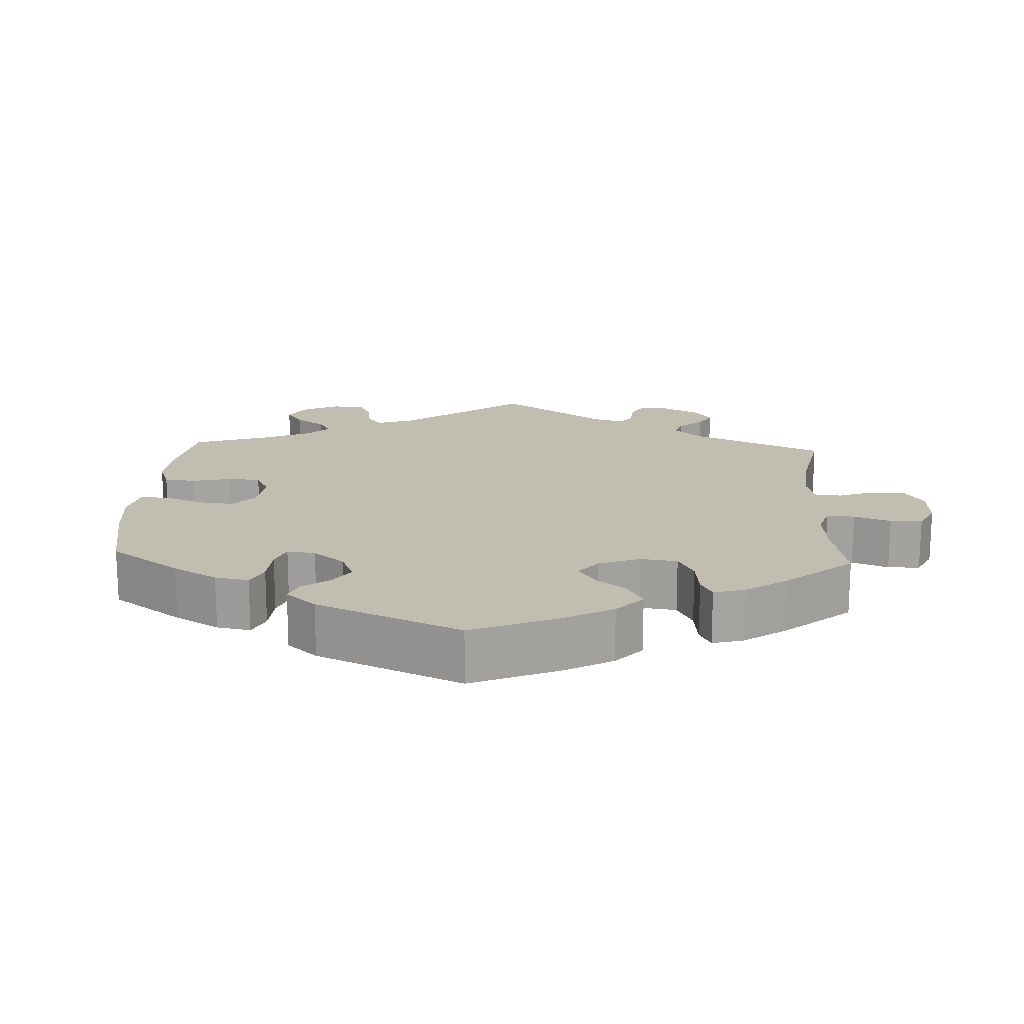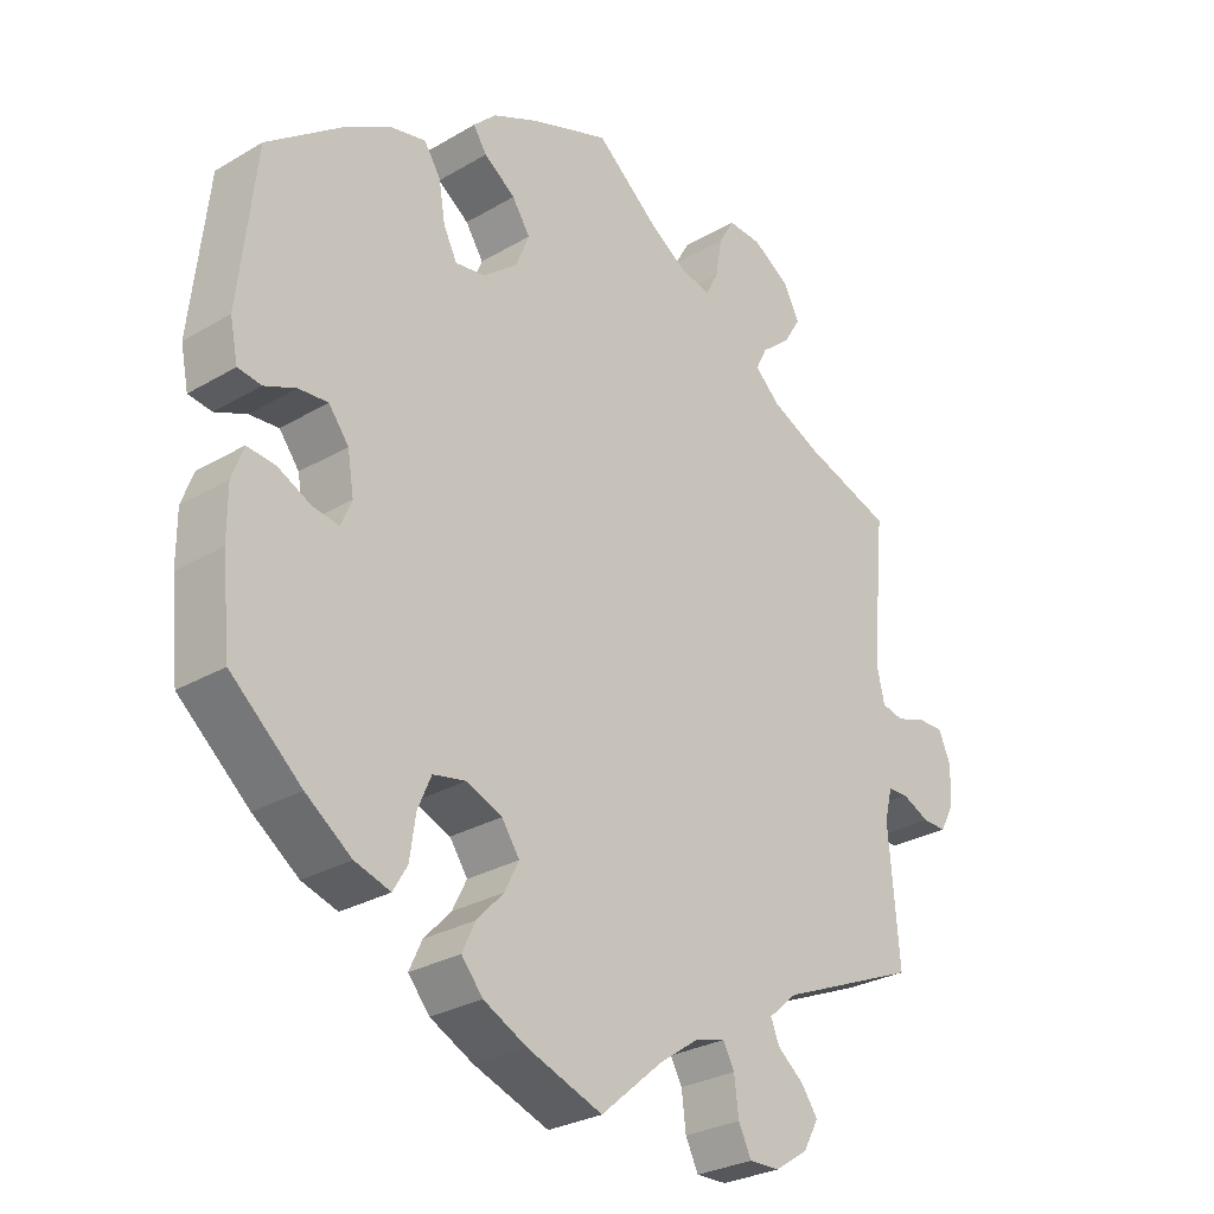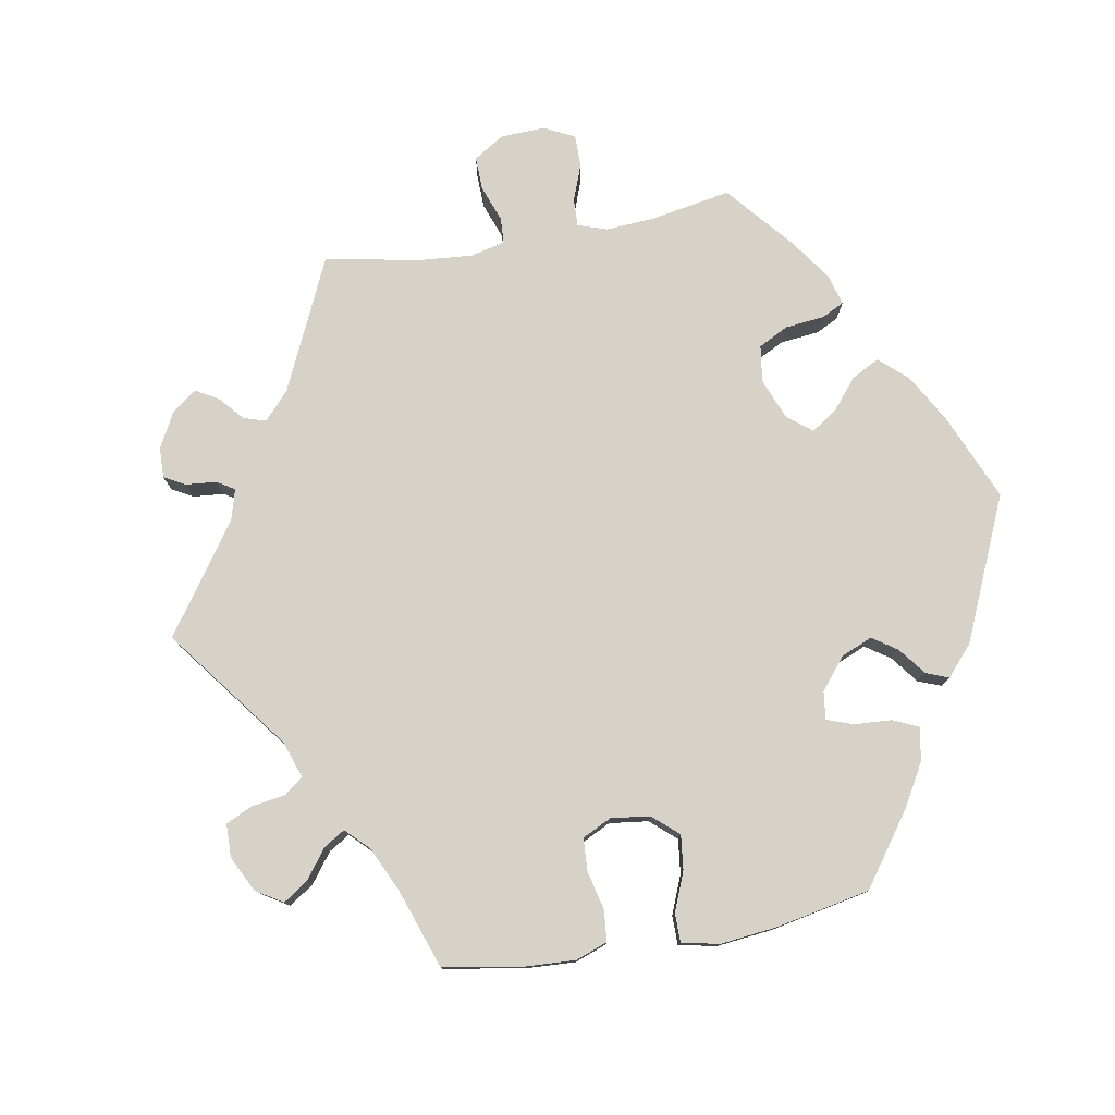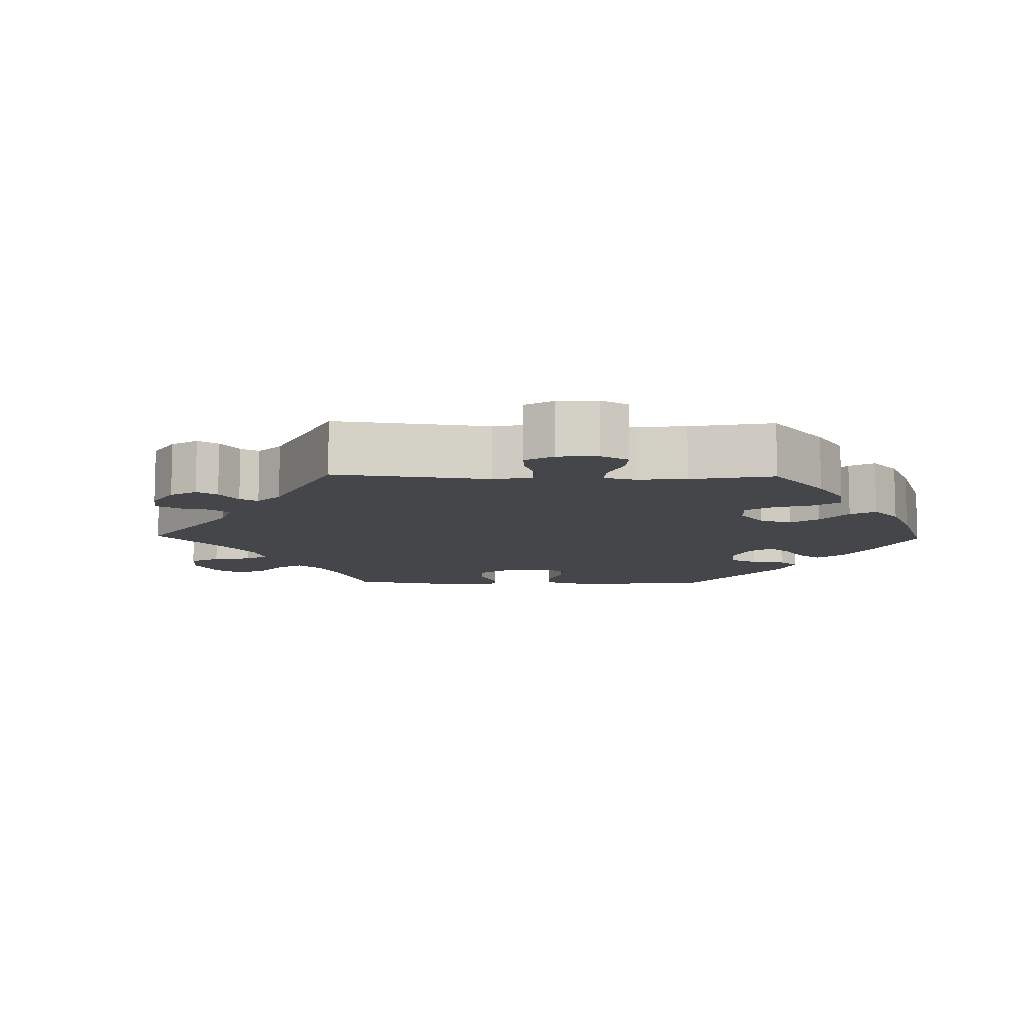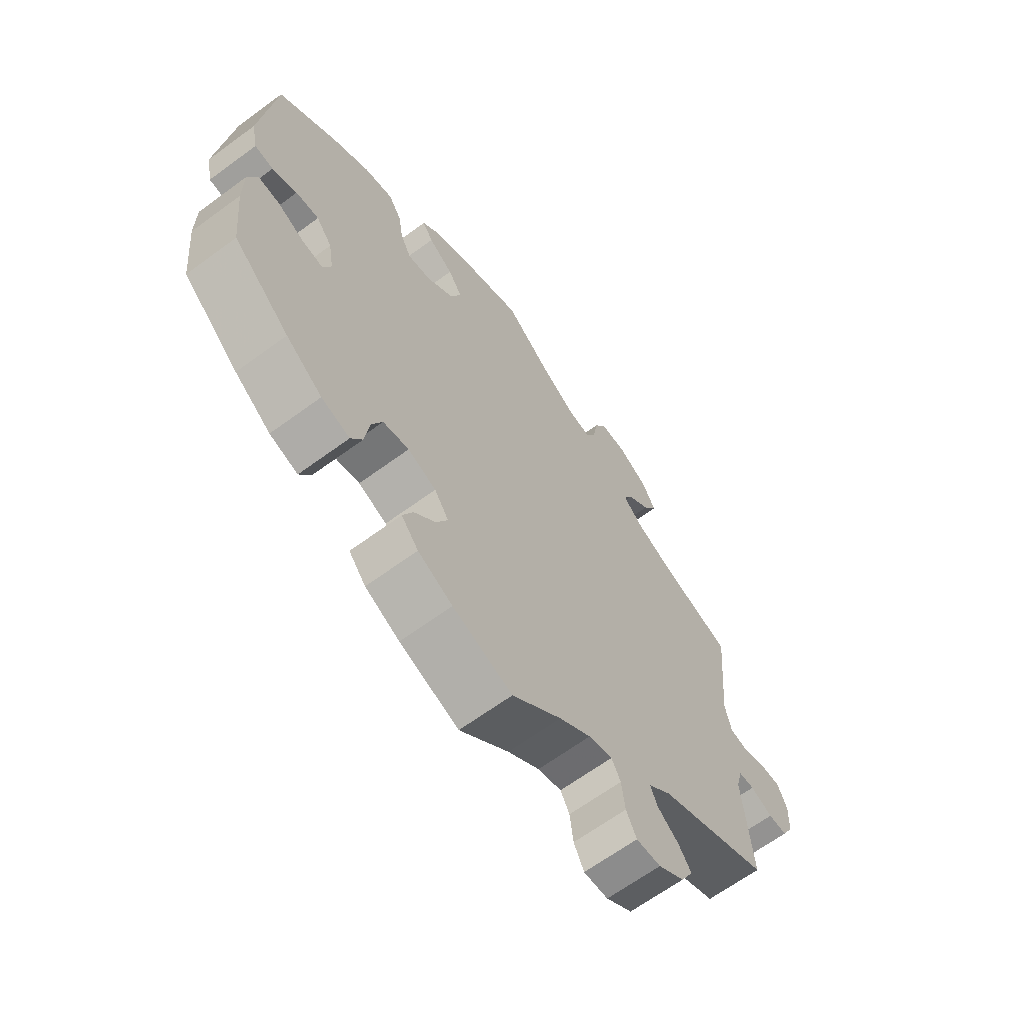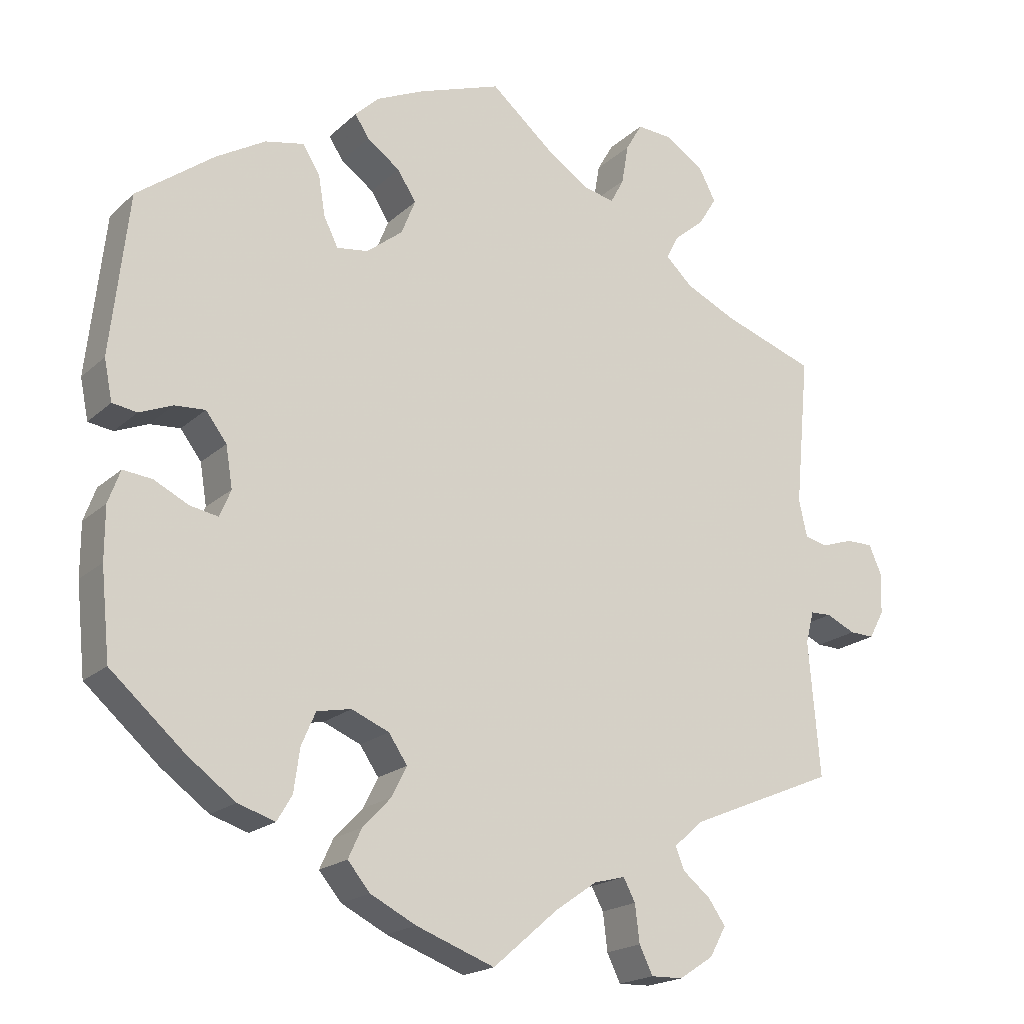
<metadata>
{"format":"obj","ext":"obj","renderer":"f3d","projection":"perspective","resolution":1024,"background":"white","views":[{"elev":16.9,"azim":-57.0,"up":"+Y"},{"elev":-28.2,"azim":-48.3,"up":"+Z"},{"elev":77.8,"azim":-160.0,"up":"+Y"},{"elev":-9.8,"azim":148.7,"up":"+Y"},{"elev":-65.2,"azim":-53.5,"up":"+Z"},{"elev":-19.3,"azim":-31.9,"up":"+Z"}]}
</metadata>
<code>
v 0.482 0.07 0.09
v 0.493 0.07 0.04
v 0.524 0.07 0.033
v 0.566 0.07 0.047
v 0.602 0.07 0.047
v 0.619 0.07 0.008
v 0.617 0.07 -0.047
v 0.597 0.07 -0.084
v 0.564 0.07 -0.083
v 0.525 0.07 -0.065
v 0.497 0.07 -0.066
v 0.486 0.07 -0.109
v 0.501 0.07 -0.289
v 0.305 0.07 -0.371
v 0.265 0.07 -0.406
v 0.277 0.07 -0.436
v 0.314 0.07 -0.466
v 0.337 0.07 -0.499
v 0.315 0.07 -0.539
v 0.269 0.07 -0.569
v 0.226 0.07 -0.57
v 0.208 0.07 -0.533
v 0.202 0.07 -0.483
v 0.186 0.07 -0.453
v 0.144 0.07 -0.464
v 0.088 0.07 -0.503
v 0.001 0.07 -0.578
v -0.104 0.07 -0.539
v -0.165 0.07 -0.508
v -0.195 0.07 -0.472
v -0.177 0.07 -0.433
v -0.139 0.07 -0.393
v -0.119 0.07 -0.353
v -0.144 0.07 -0.316
v -0.194 0.07 -0.295
v -0.24 0.07 -0.304
v -0.259 0.07 -0.348
v -0.267 0.07 -0.405
v -0.287 0.07 -0.439
v -0.337 0.07 -0.423
v -0.401 0.07 -0.376
v -0.5 0.07 -0.289
v -0.512 0.07 -0.171
v -0.512 0.07 -0.101
v -0.496 0.07 -0.057
v -0.457 0.07 -0.061
v -0.411 0.07 -0.084
v -0.373 0.07 -0.091
v -0.358 0.07 -0.055
v -0.367 0.07 0
v -0.395 0.07 0.037
v -0.436 0.07 0.034
v -0.48 0.07 0.016
v -0.513 0.07 0.021
v -0.524 0.07 0.075
v -0.5 0.07 0.289
v -0.397 0.07 0.366
v -0.331 0.07 0.405
v -0.279 0.07 0.416
v -0.256 0.07 0.379
v -0.247 0.07 0.325
v -0.228 0.07 0.287
v -0.186 0.07 0.293
v -0.138 0.07 0.331
v -0.119 0.07 0.378
v -0.144 0.07 0.417
v -0.188 0.07 0.449
v -0.207 0.07 0.478
v -0.175 0.07 0.509
v -0.112 0.07 0.538
v 0 0.07 0.578
v 0.086 0.07 0.505
v 0.141 0.07 0.468
v 0.183 0.07 0.459
v 0.201 0.07 0.493
v 0.21 0.07 0.546
v 0.232 0.07 0.584
v 0.279 0.07 0.581
v 0.331 0.07 0.548
v 0.354 0.07 0.504
v 0.33 0.07 0.465
v 0.289 0.07 0.431
v 0.273 0.07 0.399
v 0.309 0.07 0.365
v 0.377 0.07 0.333
v 0.501 0.07 0.29
v 0.482 0 0.09
v 0.493 0 0.04
v 0.524 0 0.033
v 0.566 0 0.047
v 0.602 0 0.047
v 0.619 0 0.008
v 0.617 0 -0.047
v 0.597 0 -0.084
v 0.564 0 -0.083
v 0.525 0 -0.065
v 0.497 0 -0.066
v 0.486 0 -0.109
v 0.501 0 -0.289
v 0.305 0 -0.371
v 0.265 0 -0.406
v 0.277 0 -0.436
v 0.314 0 -0.466
v 0.337 0 -0.499
v 0.315 0 -0.539
v 0.269 0 -0.569
v 0.226 0 -0.57
v 0.208 0 -0.533
v 0.202 0 -0.483
v 0.186 0 -0.453
v 0.144 0 -0.464
v 0.088 0 -0.503
v 0.001 0 -0.578
v -0.104 0 -0.539
v -0.165 0 -0.508
v -0.195 0 -0.472
v -0.177 0 -0.433
v -0.139 0 -0.393
v -0.119 0 -0.353
v -0.144 0 -0.316
v -0.194 0 -0.295
v -0.24 0 -0.304
v -0.259 0 -0.348
v -0.267 0 -0.405
v -0.287 0 -0.439
v -0.337 0 -0.423
v -0.401 0 -0.376
v -0.5 0 -0.289
v -0.512 0 -0.171
v -0.512 0 -0.101
v -0.496 0 -0.057
v -0.457 0 -0.061
v -0.411 0 -0.084
v -0.373 0 -0.091
v -0.358 0 -0.055
v -0.367 0 0
v -0.395 0 0.037
v -0.436 0 0.034
v -0.48 0 0.016
v -0.513 0 0.021
v -0.524 0 0.075
v -0.5 0 0.289
v -0.397 0 0.366
v -0.331 0 0.405
v -0.279 0 0.416
v -0.256 0 0.379
v -0.247 0 0.325
v -0.228 0 0.287
v -0.186 0 0.293
v -0.138 0 0.331
v -0.119 0 0.378
v -0.144 0 0.417
v -0.188 0 0.449
v -0.207 0 0.478
v -0.175 0 0.509
v -0.112 0 0.538
v 0 0 0.578
v 0.086 0 0.505
v 0.141 0 0.468
v 0.183 0 0.459
v 0.201 0 0.493
v 0.21 0 0.546
v 0.232 0 0.584
v 0.279 0 0.581
v 0.331 0 0.548
v 0.354 0 0.504
v 0.33 0 0.465
v 0.289 0 0.431
v 0.273 0 0.399
v 0.309 0 0.365
v 0.377 0 0.333
v 0.501 0 0.29
f 85 86 1
f 84 85 1 2
f 83 84 2
f 79 80 81 82
f 79 82 83
f 78 79 83
f 75 76 77 78
f 74 75 78 83
f 73 74 83 2
f 69 70 71 72
f 69 72 73 2
f 66 67 68 69
f 65 66 69 2
f 58 59 60 61
f 58 61 62
f 57 58 62
f 56 57 62
f 55 56 62
f 52 53 54 55
f 51 52 55 62
f 50 51 62 63
f 44 45 46 47
f 44 47 48
f 43 44 48
f 42 43 48
f 41 42 48
f 40 41 48 49
f 37 38 39 40
f 36 37 40 49
f 29 30 31 32
f 29 32 33
f 26 27 28 29
f 25 26 29 33
f 24 25 33 34
f 20 21 22 23
f 20 23 24
f 19 20 24
f 16 17 18 19
f 15 16 19 24
f 14 15 24 34
f 12 13 14 34
f 7 8 9 10
f 7 10 11
f 6 7 11
f 3 4 5 6
f 2 3 6 11
f 64 65 2 11
f 35 36 49 50
f 35 50 63 64
f 34 35 64
f 11 12 34 64
f 87 172 171
f 88 87 171 170
f 88 170 169
f 168 167 166 165
f 169 168 165
f 169 165 164
f 164 163 162 161
f 169 164 161 160
f 88 169 160 159
f 158 157 156 155
f 88 159 158 155
f 155 154 153 152
f 88 155 152 151
f 147 146 145 144
f 148 147 144
f 148 144 143
f 148 143 142
f 148 142 141
f 141 140 139 138
f 148 141 138 137
f 149 148 137 136
f 133 132 131 130
f 134 133 130
f 134 130 129
f 134 129 128
f 134 128 127
f 135 134 127 126
f 126 125 124 123
f 135 126 123 122
f 118 117 116 115
f 119 118 115
f 115 114 113 112
f 119 115 112 111
f 120 119 111 110
f 109 108 107 106
f 110 109 106
f 110 106 105
f 105 104 103 102
f 110 105 102 101
f 120 110 101 100
f 120 100 99 98
f 96 95 94 93
f 97 96 93
f 97 93 92
f 92 91 90 89
f 97 92 89 88
f 97 88 151 150
f 136 135 122 121
f 150 149 136 121
f 150 121 120
f 150 120 98 97
f 1 87 88 2
f 2 88 89 3
f 3 89 90 4
f 4 90 91 5
f 5 91 92 6
f 6 92 93 7
f 7 93 94 8
f 8 94 95 9
f 9 95 96 10
f 10 96 97 11
f 11 97 98 12
f 12 98 99 13
f 13 99 100 14
f 14 100 101 15
f 15 101 102 16
f 16 102 103 17
f 17 103 104 18
f 18 104 105 19
f 19 105 106 20
f 20 106 107 21
f 21 107 108 22
f 22 108 109 23
f 23 109 110 24
f 24 110 111 25
f 25 111 112 26
f 26 112 113 27
f 27 113 114 28
f 28 114 115 29
f 29 115 116 30
f 30 116 117 31
f 31 117 118 32
f 32 118 119 33
f 33 119 120 34
f 34 120 121 35
f 35 121 122 36
f 36 122 123 37
f 37 123 124 38
f 38 124 125 39
f 39 125 126 40
f 40 126 127 41
f 41 127 128 42
f 42 128 129 43
f 43 129 130 44
f 44 130 131 45
f 45 131 132 46
f 46 132 133 47
f 47 133 134 48
f 48 134 135 49
f 49 135 136 50
f 50 136 137 51
f 51 137 138 52
f 52 138 139 53
f 53 139 140 54
f 54 140 141 55
f 55 141 142 56
f 56 142 143 57
f 57 143 144 58
f 58 144 145 59
f 59 145 146 60
f 60 146 147 61
f 61 147 148 62
f 62 148 149 63
f 63 149 150 64
f 64 150 151 65
f 65 151 152 66
f 66 152 153 67
f 67 153 154 68
f 68 154 155 69
f 69 155 156 70
f 70 156 157 71
f 71 157 158 72
f 72 158 159 73
f 73 159 160 74
f 74 160 161 75
f 75 161 162 76
f 76 162 163 77
f 77 163 164 78
f 78 164 165 79
f 79 165 166 80
f 80 166 167 81
f 81 167 168 82
f 82 168 169 83
f 83 169 170 84
f 84 170 171 85
f 85 171 172 86
f 86 172 87 1

</code>
